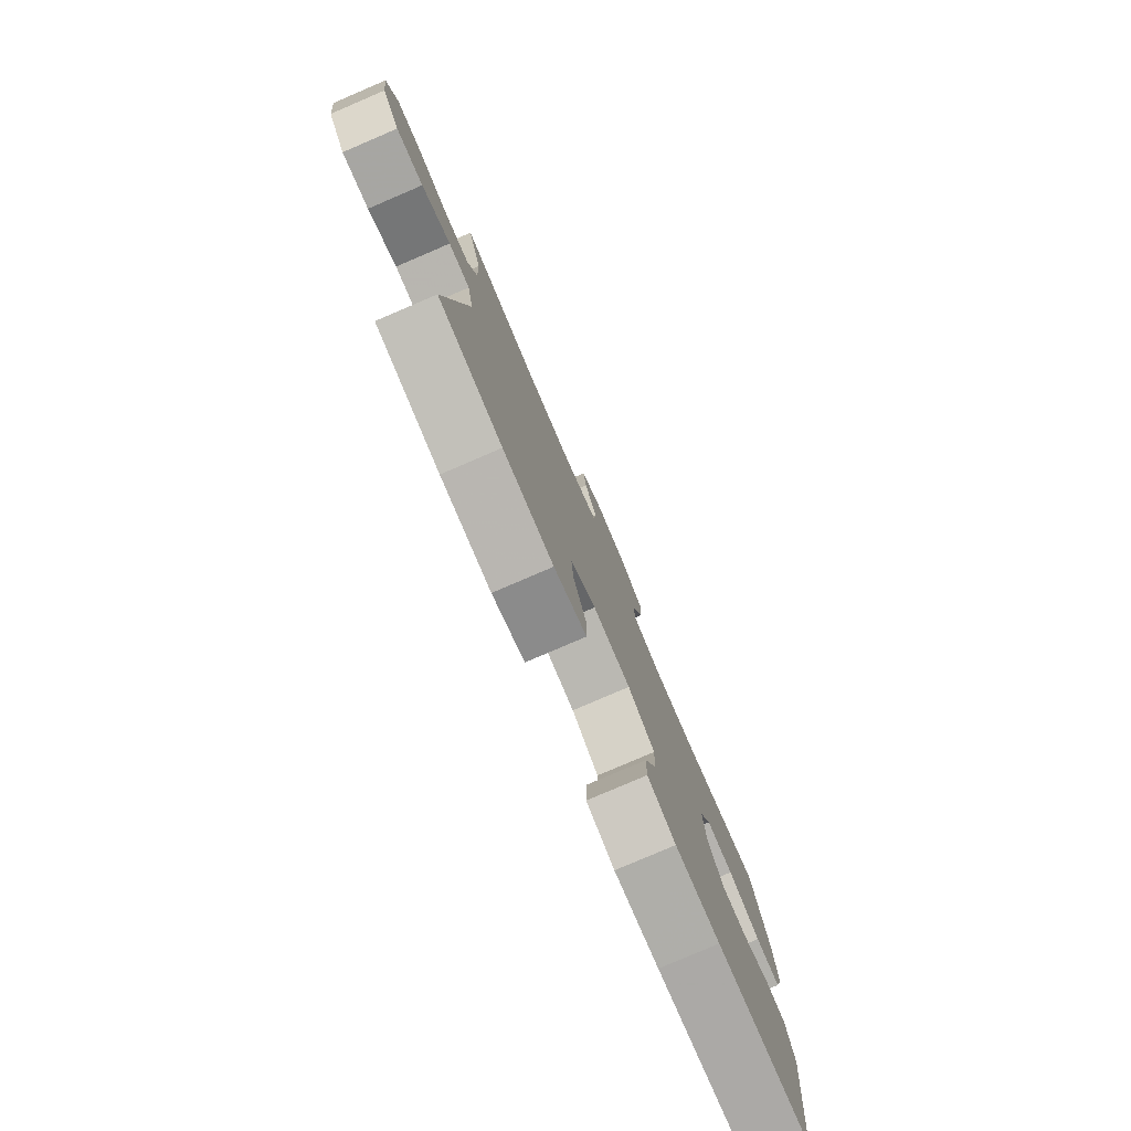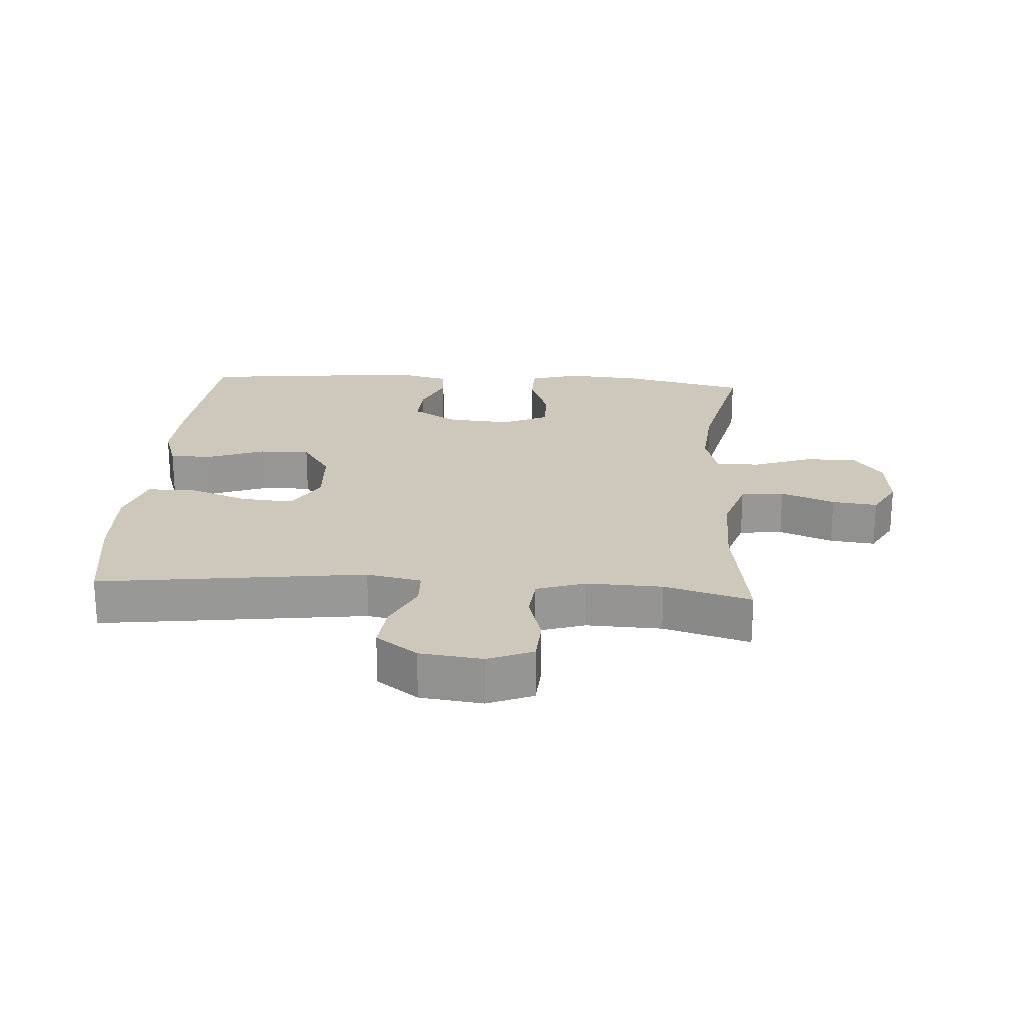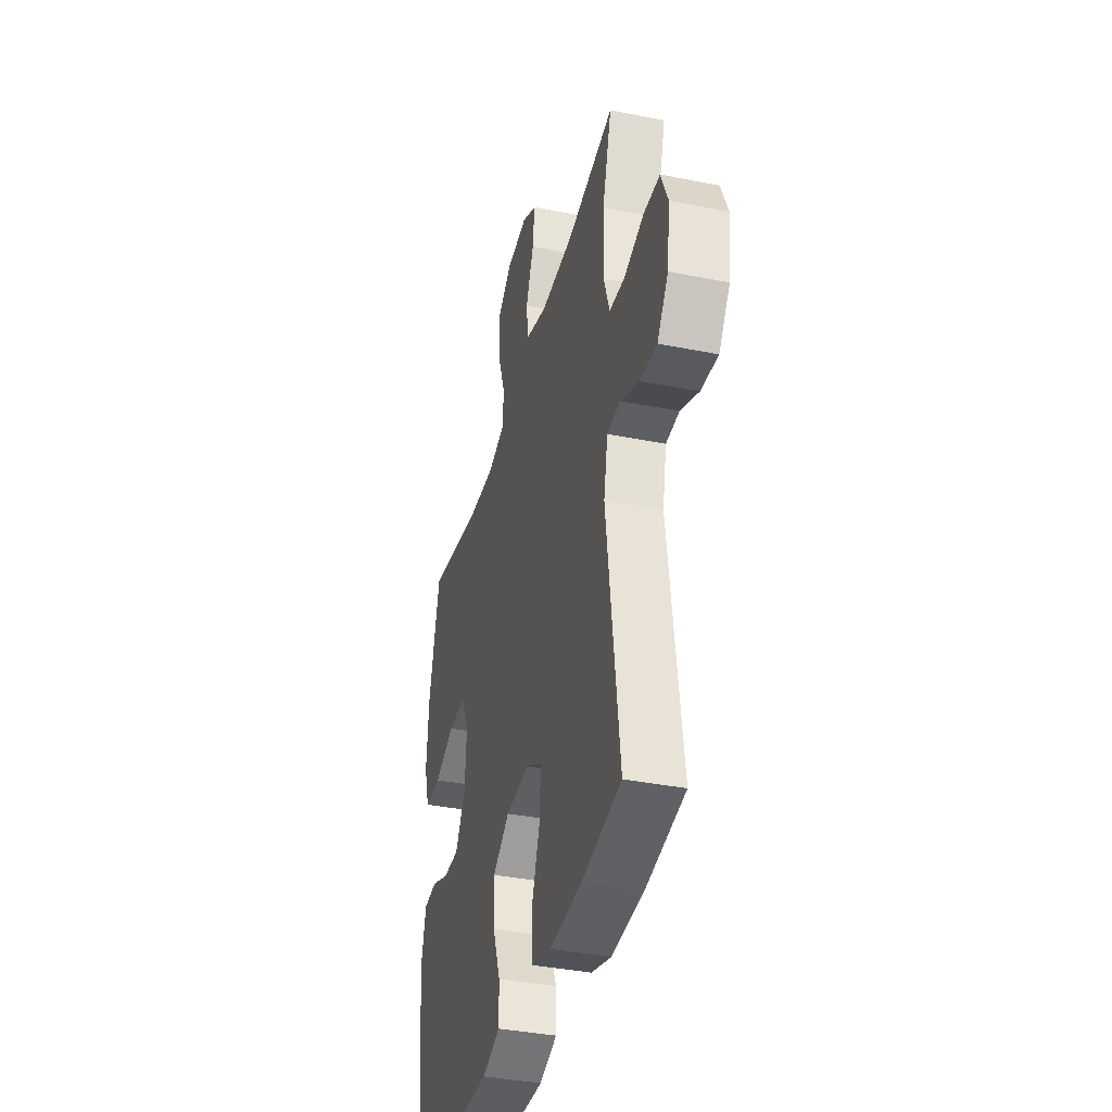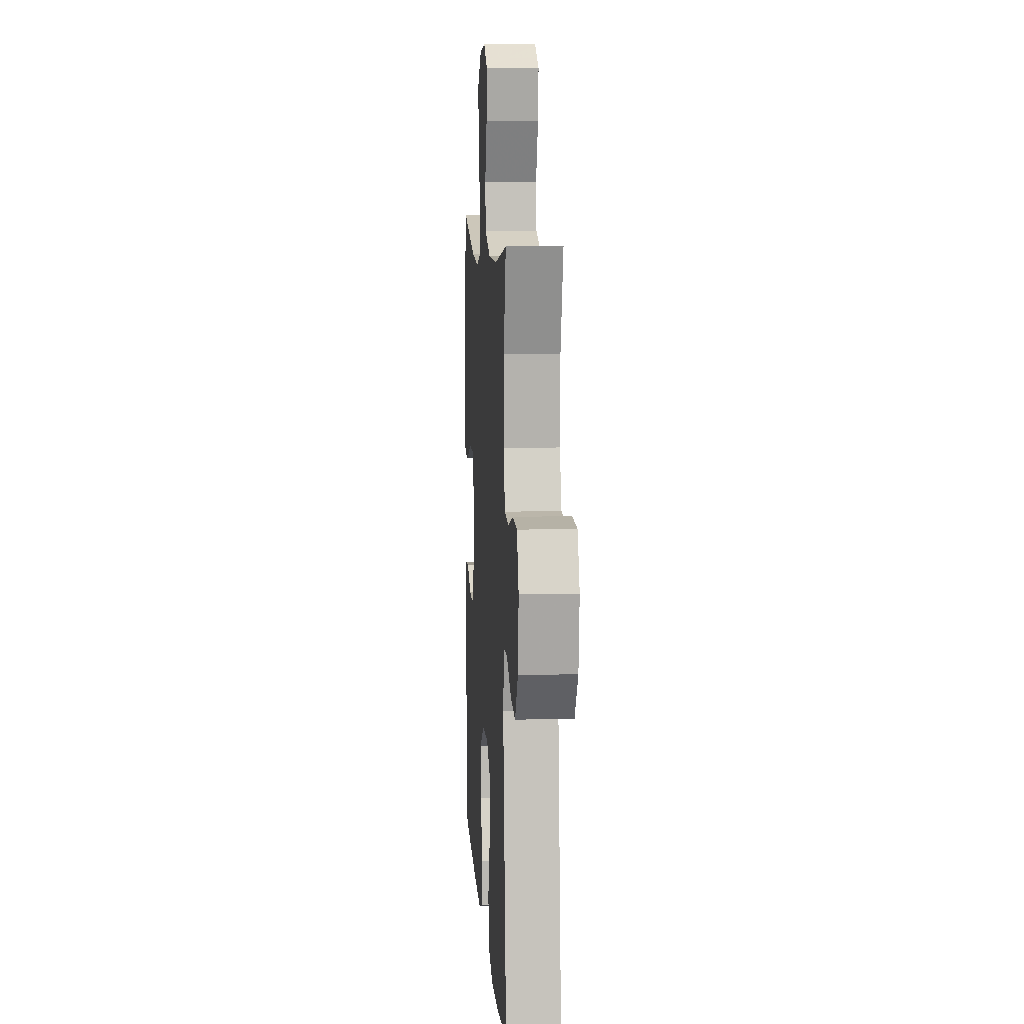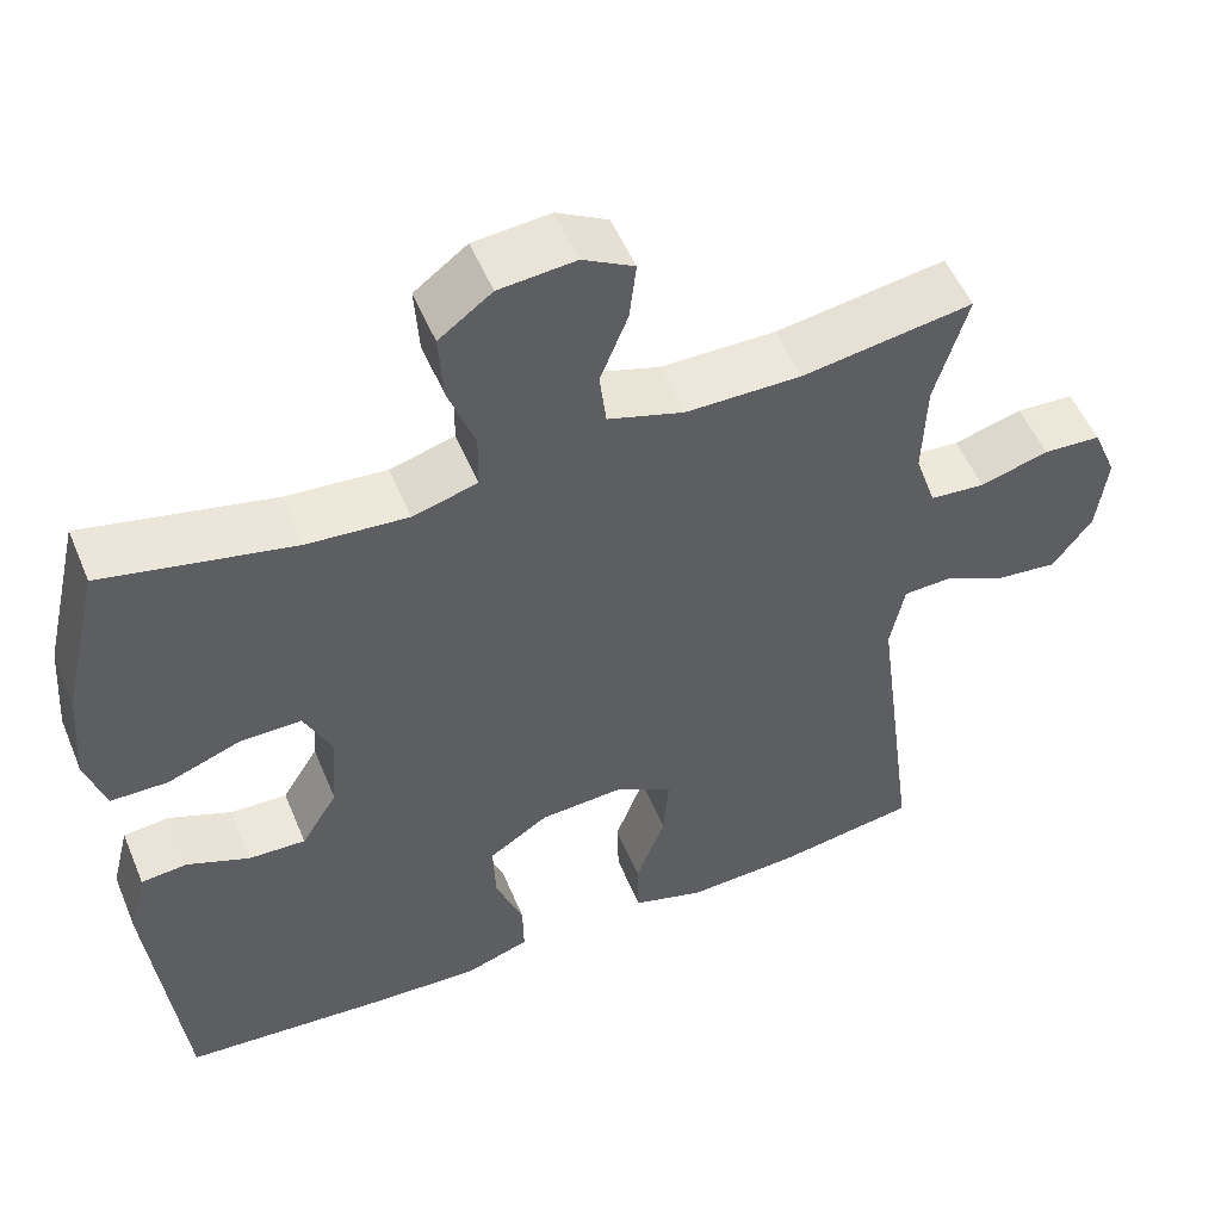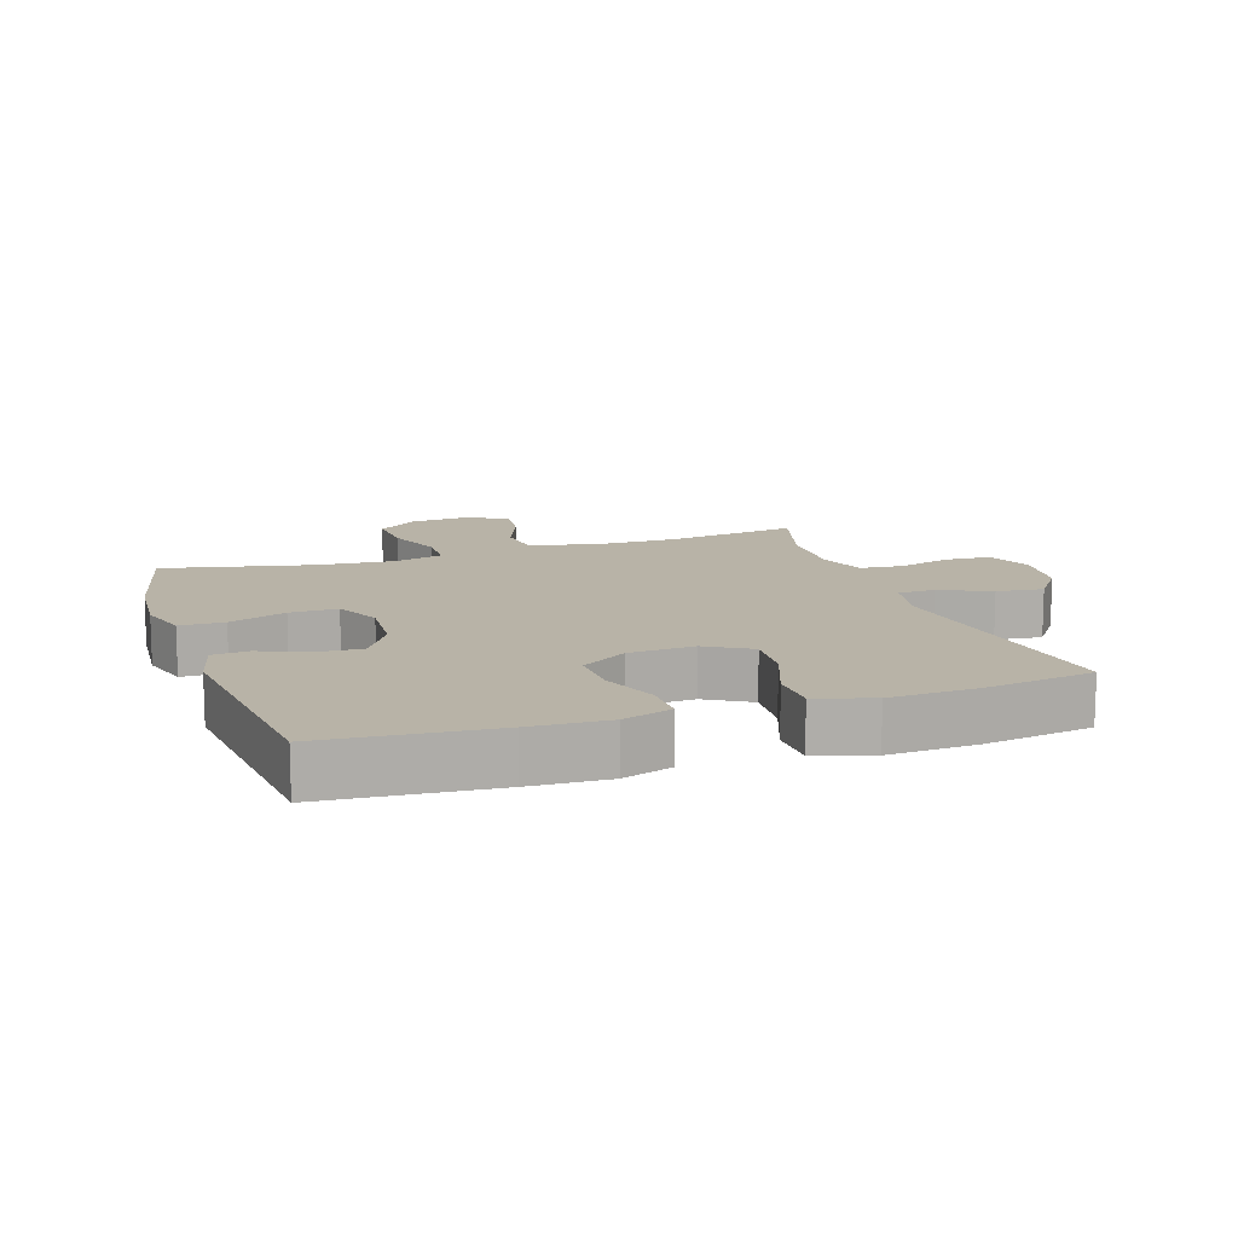
<metadata>
{"format":"obj","ext":"obj","renderer":"f3d","projection":"perspective","resolution":1024,"background":"white","views":[{"elev":-79.6,"azim":-66.8,"up":"+Z"},{"elev":21.9,"azim":-86.1,"up":"+Y"},{"elev":-38.0,"azim":-104.3,"up":"+Z"},{"elev":8.9,"azim":-93.8,"up":"+Z"},{"elev":53.0,"azim":157.6,"up":"+Z"},{"elev":12.8,"azim":161.5,"up":"+Y"}]}
</metadata>
<code>
v -0.5 0.07 0.5
v -0.297 0.07 0.469
v -0.159 0.07 0.47
v -0.068 0.07 0.499
v -0.06 0.07 0.566
v -0.093 0.07 0.649
v -0.101 0.07 0.719
v -0.04 0.07 0.753
v 0.051 0.07 0.745
v 0.114 0.07 0.698
v 0.109 0.07 0.617
v 0.077 0.07 0.528
v 0.078 0.07 0.461
v 0.155 0.07 0.44
v 0.274 0.07 0.45
v 0.5 0.07 0.5
v 0.545 0.07 0.307
v 0.554 0.07 0.189
v 0.531 0.07 0.113
v 0.463 0.07 0.112
v 0.376 0.07 0.144
v 0.303 0.07 0.145
v 0.27 0.07 0.075
v 0.277 0.07 -0.025
v 0.32 0.07 -0.095
v 0.388 0.07 -0.092
v 0.462 0.07 -0.061
v 0.517 0.07 -0.066
v 0.538 0.07 -0.15
v 0.5 0.07 -0.5
v 0.244 0.07 -0.521
v 0.125 0.07 -0.526
v 0.05 0.07 -0.501
v 0.051 0.07 -0.434
v 0.084 0.07 -0.347
v 0.087 0.07 -0.268
v 0.016 0.07 -0.222
v -0.084 0.07 -0.216
v -0.152 0.07 -0.256
v -0.146 0.07 -0.337
v -0.111 0.07 -0.431
v -0.113 0.07 -0.505
v -0.199 0.07 -0.532
v -0.332 0.07 -0.526
v -0.5 0.07 -0.5
v -0.446 0.07 -0.088
v -0.463 0.07 -0.003
v -0.52 0.07 -0.001
v -0.597 0.07 -0.037
v -0.669 0.07 -0.045
v -0.716 0.07 0.019
v -0.728 0.07 0.116
v -0.699 0.07 0.186
v -0.63 0.07 0.19
v -0.548 0.07 0.167
v -0.482 0.07 0.173
v -0.457 0.07 0.249
v -0.461 0.07 0.366
v -0.5 0 0.5
v -0.297 0 0.469
v -0.159 0 0.47
v -0.068 0 0.499
v -0.06 0 0.566
v -0.093 0 0.649
v -0.101 0 0.719
v -0.04 0 0.753
v 0.051 0 0.745
v 0.114 0 0.698
v 0.109 0 0.617
v 0.077 0 0.528
v 0.078 0 0.461
v 0.155 0 0.44
v 0.274 0 0.45
v 0.5 0 0.5
v 0.545 0 0.307
v 0.554 0 0.189
v 0.531 0 0.113
v 0.463 0 0.112
v 0.376 0 0.144
v 0.303 0 0.145
v 0.27 0 0.075
v 0.277 0 -0.025
v 0.32 0 -0.095
v 0.388 0 -0.092
v 0.462 0 -0.061
v 0.517 0 -0.066
v 0.538 0 -0.15
v 0.5 0 -0.5
v 0.244 0 -0.521
v 0.125 0 -0.526
v 0.05 0 -0.501
v 0.051 0 -0.434
v 0.084 0 -0.347
v 0.087 0 -0.268
v 0.016 0 -0.222
v -0.084 0 -0.216
v -0.152 0 -0.256
v -0.146 0 -0.337
v -0.111 0 -0.431
v -0.113 0 -0.505
v -0.199 0 -0.532
v -0.332 0 -0.526
v -0.5 0 -0.5
v -0.446 0 -0.088
v -0.463 0 -0.003
v -0.52 0 -0.001
v -0.597 0 -0.037
v -0.669 0 -0.045
v -0.716 0 0.019
v -0.728 0 0.116
v -0.699 0 0.186
v -0.63 0 0.19
v -0.548 0 0.167
v -0.482 0 0.173
v -0.457 0 0.249
v -0.461 0 0.366
f 53 54 55
f 52 53 55
f 51 52 55
f 50 51 55
f 49 50 55
f 48 49 55
f 47 48 55 56
f 46 47 56 57
f 44 45 46
f 43 44 46
f 42 43 46
f 41 42 46
f 40 41 46
f 39 40 46 57
f 33 34 35
f 32 33 35
f 31 32 35
f 30 31 35
f 29 30 35
f 28 29 35
f 27 28 35
f 26 27 35
f 25 26 35 36
f 24 25 36 37
f 19 20 21
f 18 19 21
f 17 18 21
f 16 17 21
f 15 16 21
f 14 15 21 22
f 13 14 22 23
f 10 11 12
f 9 10 12
f 8 9 12
f 7 8 12
f 6 7 12
f 5 6 12
f 4 5 12 13
f 24 37 38
f 23 24 38
f 13 23 38
f 4 13 38
f 3 4 38
f 39 57 58
f 38 39 58
f 3 38 58
f 2 3 58
f 1 2 58
f 113 112 111
f 113 111 110
f 113 110 109
f 113 109 108
f 113 108 107
f 113 107 106
f 114 113 106 105
f 115 114 105 104
f 104 103 102
f 104 102 101
f 104 101 100
f 104 100 99
f 104 99 98
f 115 104 98 97
f 93 92 91
f 93 91 90
f 93 90 89
f 93 89 88
f 93 88 87
f 93 87 86
f 93 86 85
f 93 85 84
f 94 93 84 83
f 95 94 83 82
f 79 78 77
f 79 77 76
f 79 76 75
f 79 75 74
f 79 74 73
f 80 79 73 72
f 81 80 72 71
f 70 69 68
f 70 68 67
f 70 67 66
f 70 66 65
f 70 65 64
f 70 64 63
f 71 70 63 62
f 96 95 82
f 96 82 81
f 96 81 71
f 96 71 62
f 96 62 61
f 116 115 97
f 116 97 96
f 116 96 61
f 116 61 60
f 116 60 59
f 1 59 60 2
f 2 60 61 3
f 3 61 62 4
f 4 62 63 5
f 5 63 64 6
f 6 64 65 7
f 7 65 66 8
f 8 66 67 9
f 9 67 68 10
f 10 68 69 11
f 11 69 70 12
f 12 70 71 13
f 13 71 72 14
f 14 72 73 15
f 15 73 74 16
f 16 74 75 17
f 17 75 76 18
f 18 76 77 19
f 19 77 78 20
f 20 78 79 21
f 21 79 80 22
f 22 80 81 23
f 23 81 82 24
f 24 82 83 25
f 25 83 84 26
f 26 84 85 27
f 27 85 86 28
f 28 86 87 29
f 29 87 88 30
f 30 88 89 31
f 31 89 90 32
f 32 90 91 33
f 33 91 92 34
f 34 92 93 35
f 35 93 94 36
f 36 94 95 37
f 37 95 96 38
f 38 96 97 39
f 39 97 98 40
f 40 98 99 41
f 41 99 100 42
f 42 100 101 43
f 43 101 102 44
f 44 102 103 45
f 45 103 104 46
f 46 104 105 47
f 47 105 106 48
f 48 106 107 49
f 49 107 108 50
f 50 108 109 51
f 51 109 110 52
f 52 110 111 53
f 53 111 112 54
f 54 112 113 55
f 55 113 114 56
f 56 114 115 57
f 57 115 116 58
f 58 116 59 1

</code>
